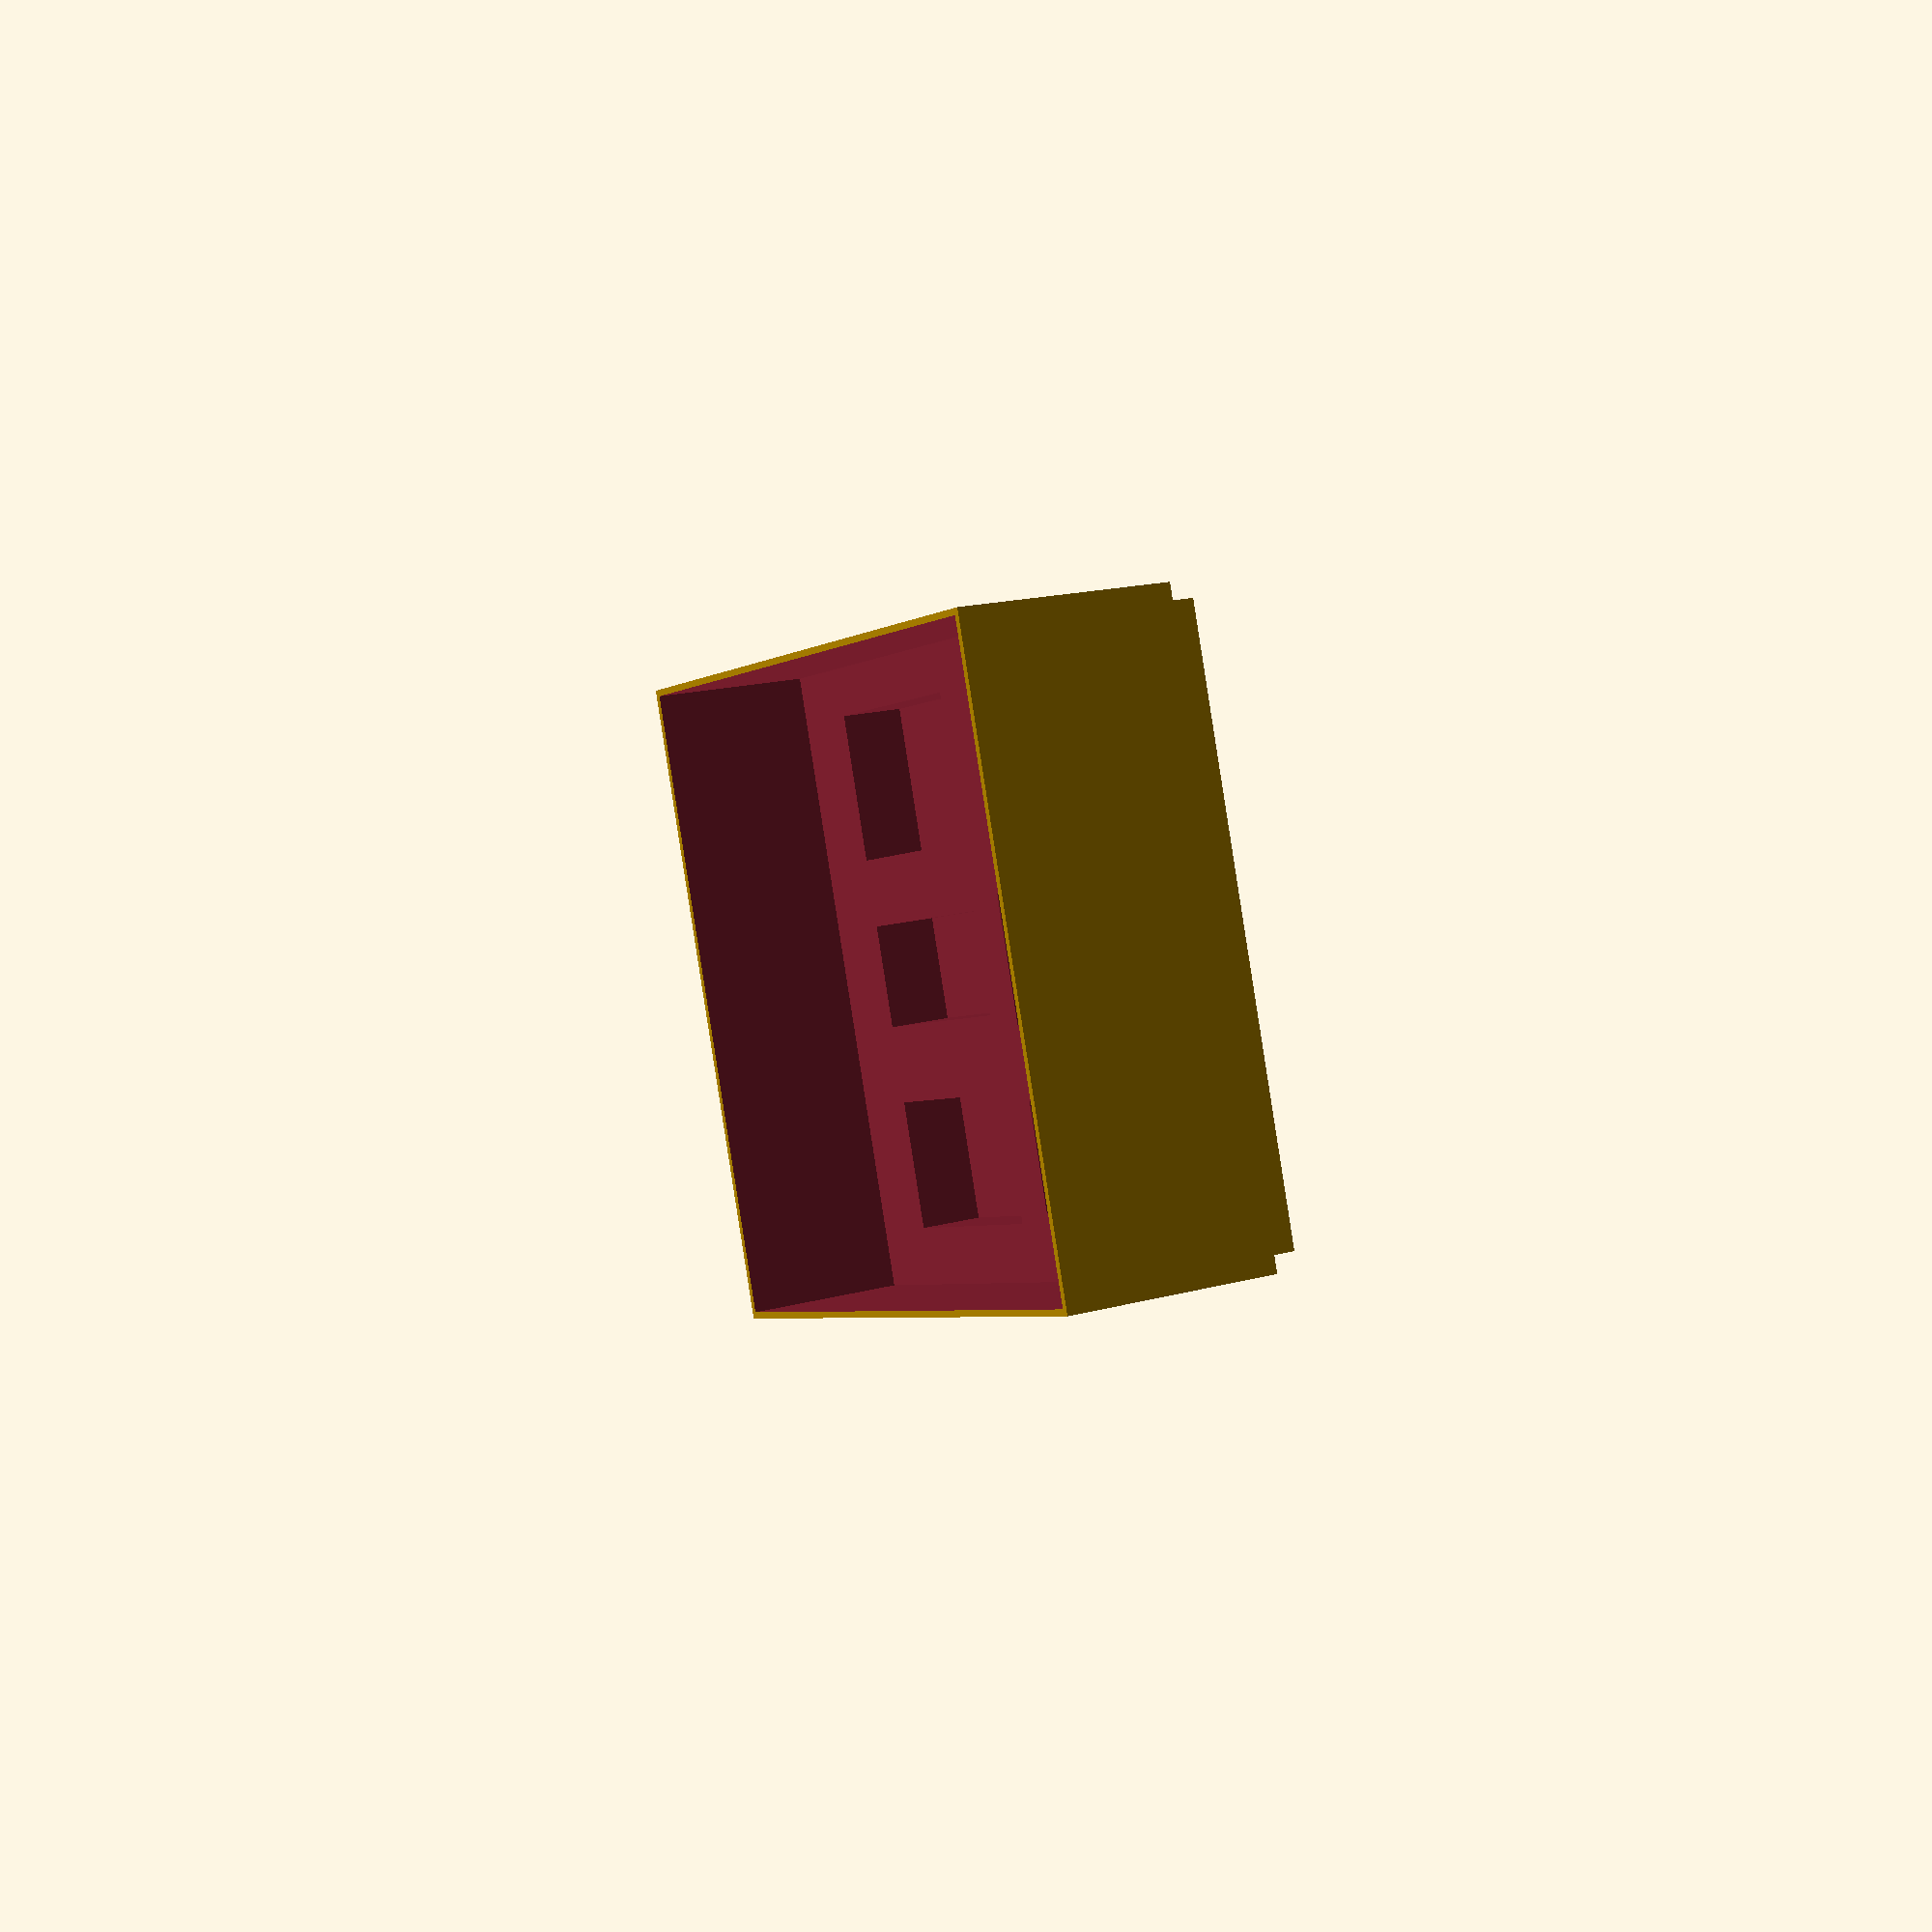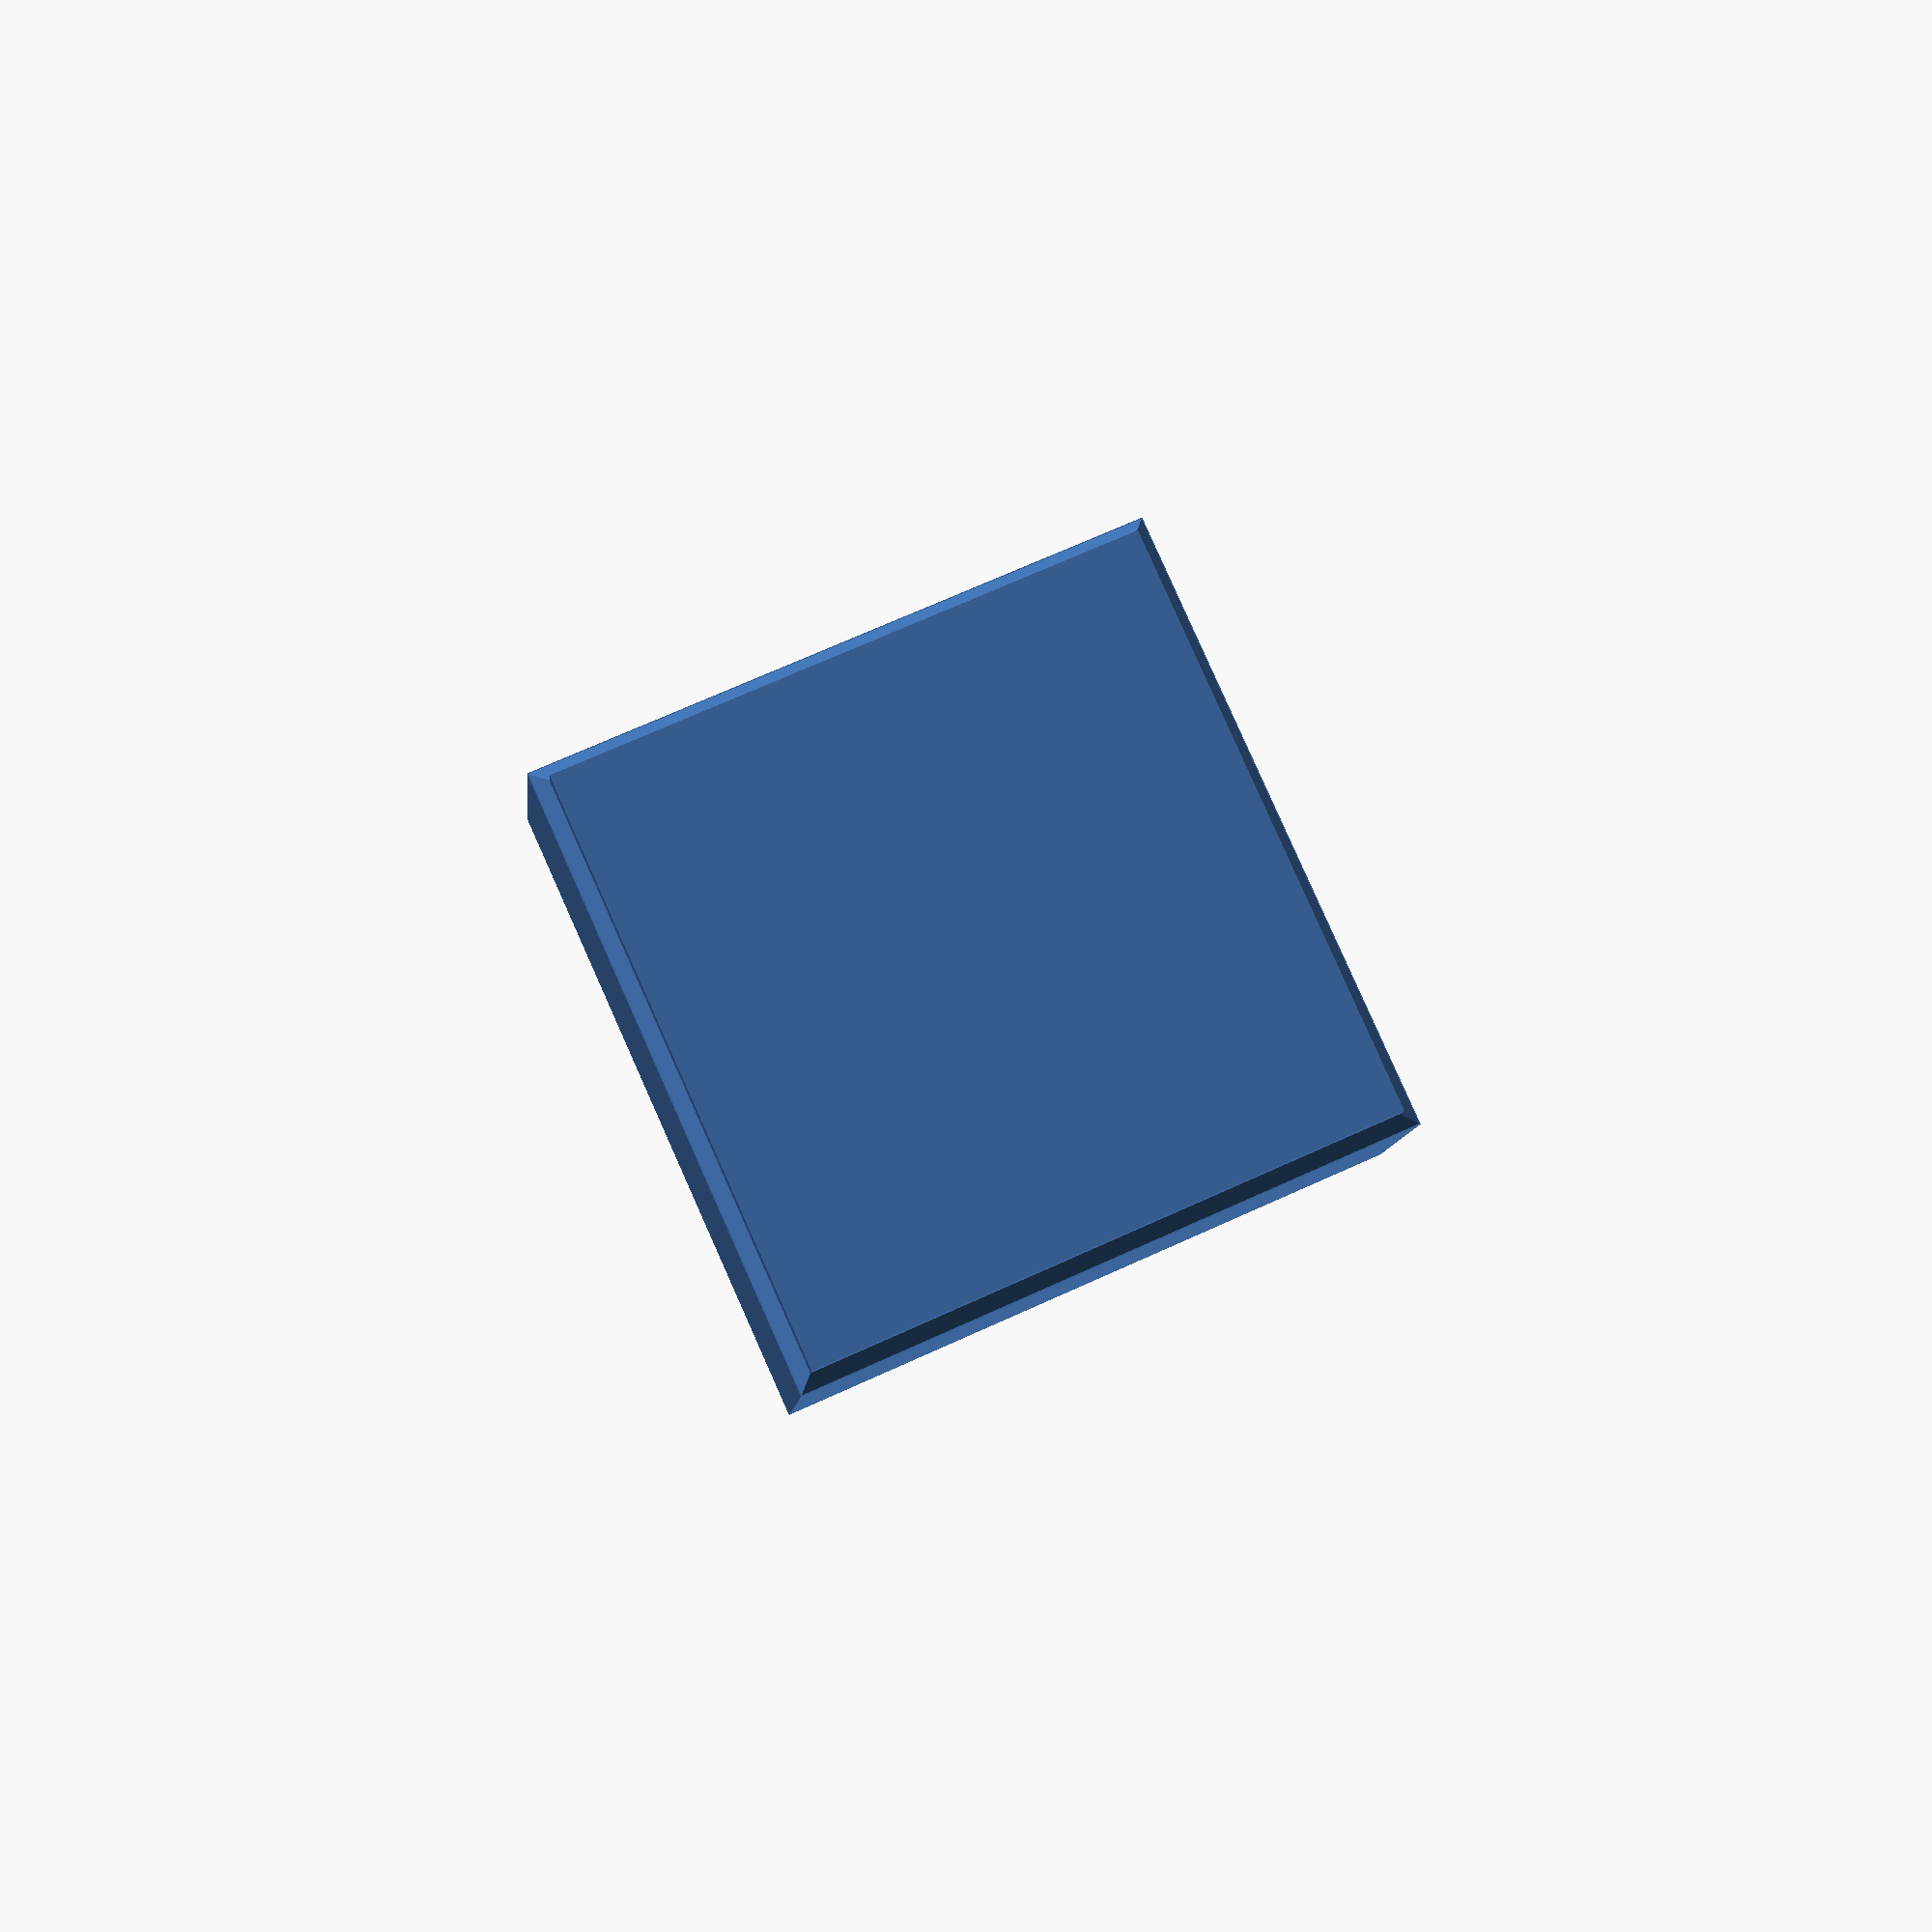
<openscad>

H=35;               // Height of main box
H2=5;               // Height of bottom centering
SIDE=100;           // Side of box
D=2;                // Wall-thickness of box
D2=2.5;             // Setback of centering
HI=25;              // Inner Cut-Out

difference() {
    union() {
        translate([0,0,H/2]) cube([SIDE,SIDE,H], center=true );                                     // Main Box 100x100x40
        translate([0,0,-H2/2]) cube([SIDE-2*D2,SIDE-2*D2,H2],center=true);                          // Bottom
        translate([0,0,-2]) rotate([0,0,45]) cylinder(h=2,d1=1.35*(SIDE-D2),d2=1.41*SIDE,$fn=4);    // Chamfer
    }
    translate([0,0, 2*H-HI]) cube([SIDE-D,SIDE-D,2*H],center=true);                                  // Inner Cut-Out
    

    translate([ -20, 30,10]) cube([32,23,20], center=true); // Rect-Tokens: Door
    translate([ -20,  0,10]) cube([32,16,20], center=true); // Rect-Tokens: Picture on the Wall
    translate([ -20,-30,10]) cube([32,20,20], center=true); // Rect-Tokens: Overgrown (Serpent)
    translate([  20, 30,12]) cube([26,20,26], center=true); // Square-Tokens
    translate([  20,  0,10]) cube([32,20,20], center=true); // Rect-Tokens: Wooden Door (Serpent)
    translate([  20,-30,10]) cube([32,17,20], center=true); // Rect-Tokens: Chest

//    translate([0,-70,0]) cube([300,200,300],center=true); // Tester
   
}

</openscad>
<views>
elev=343.9 azim=342.1 roll=60.0 proj=p view=wireframe
elev=189.6 azim=114.1 roll=4.9 proj=p view=solid
</views>
